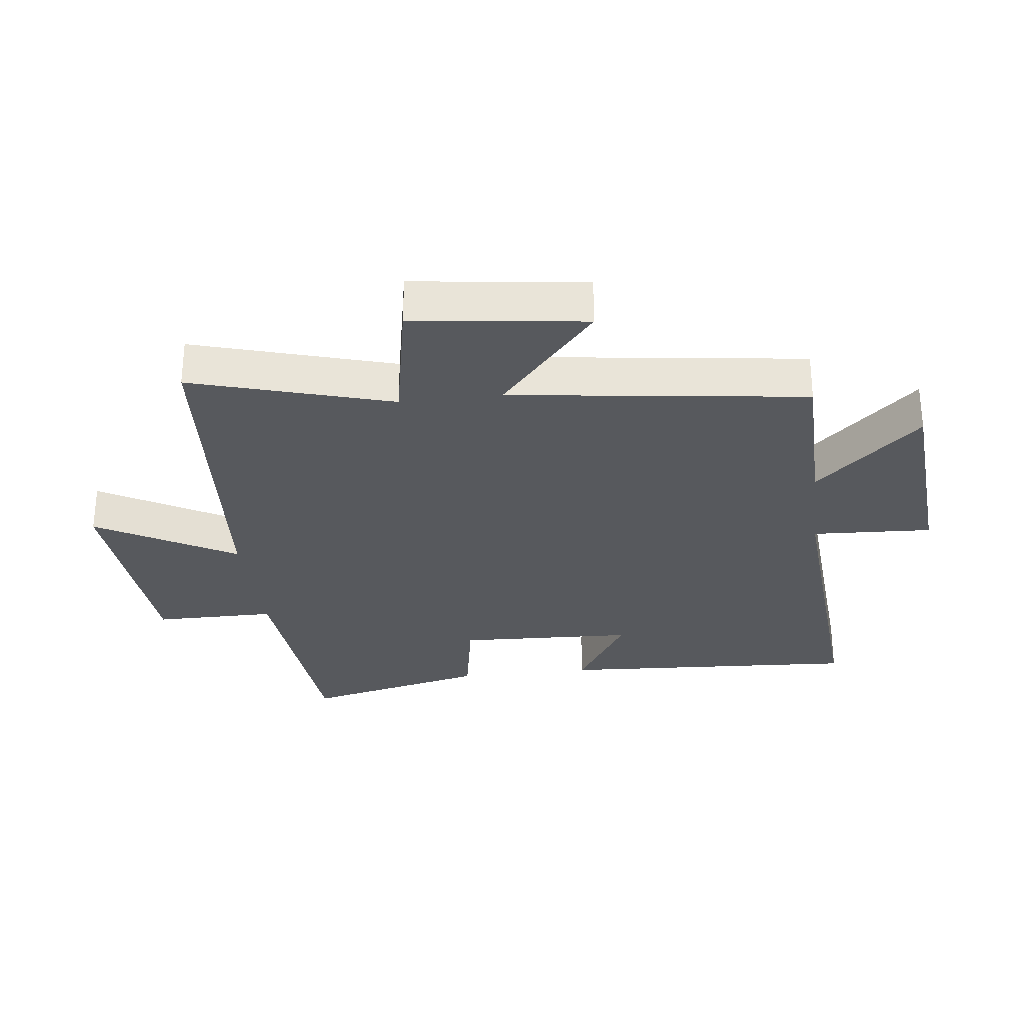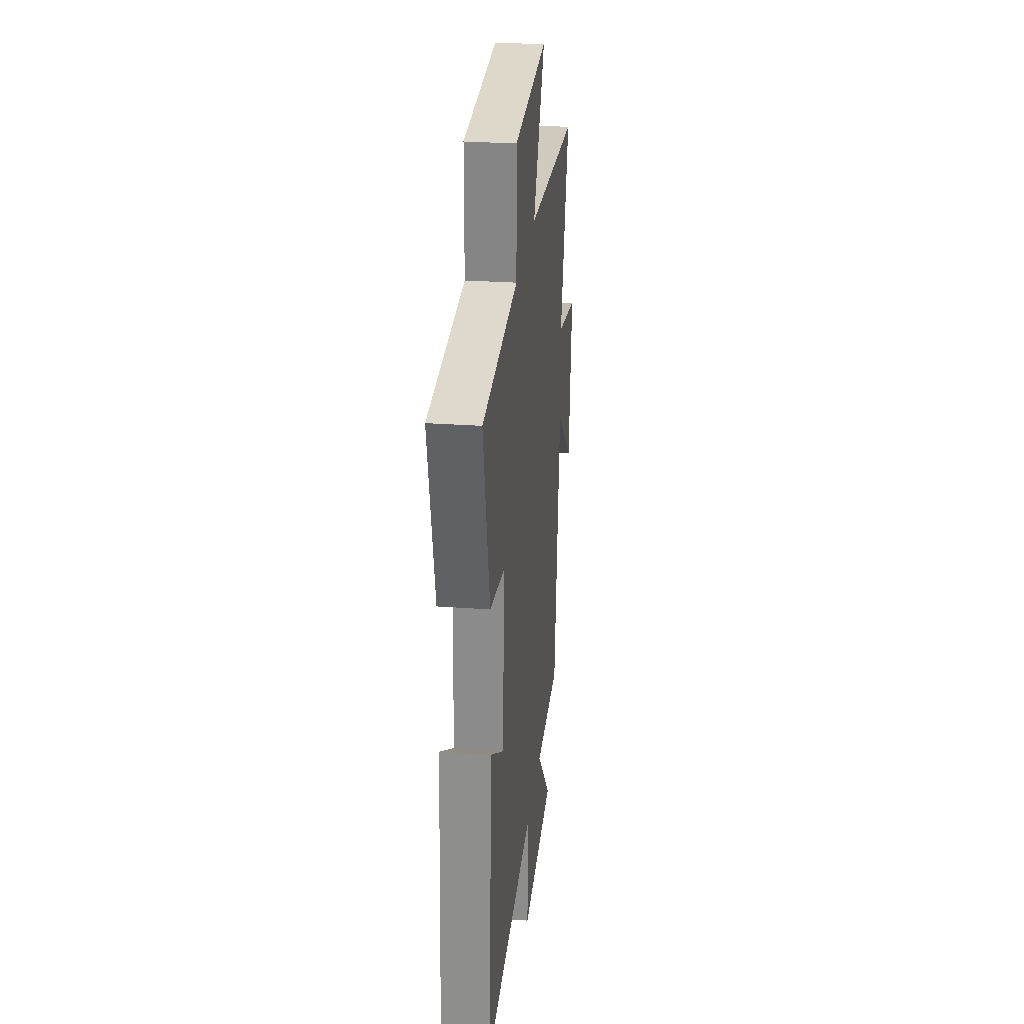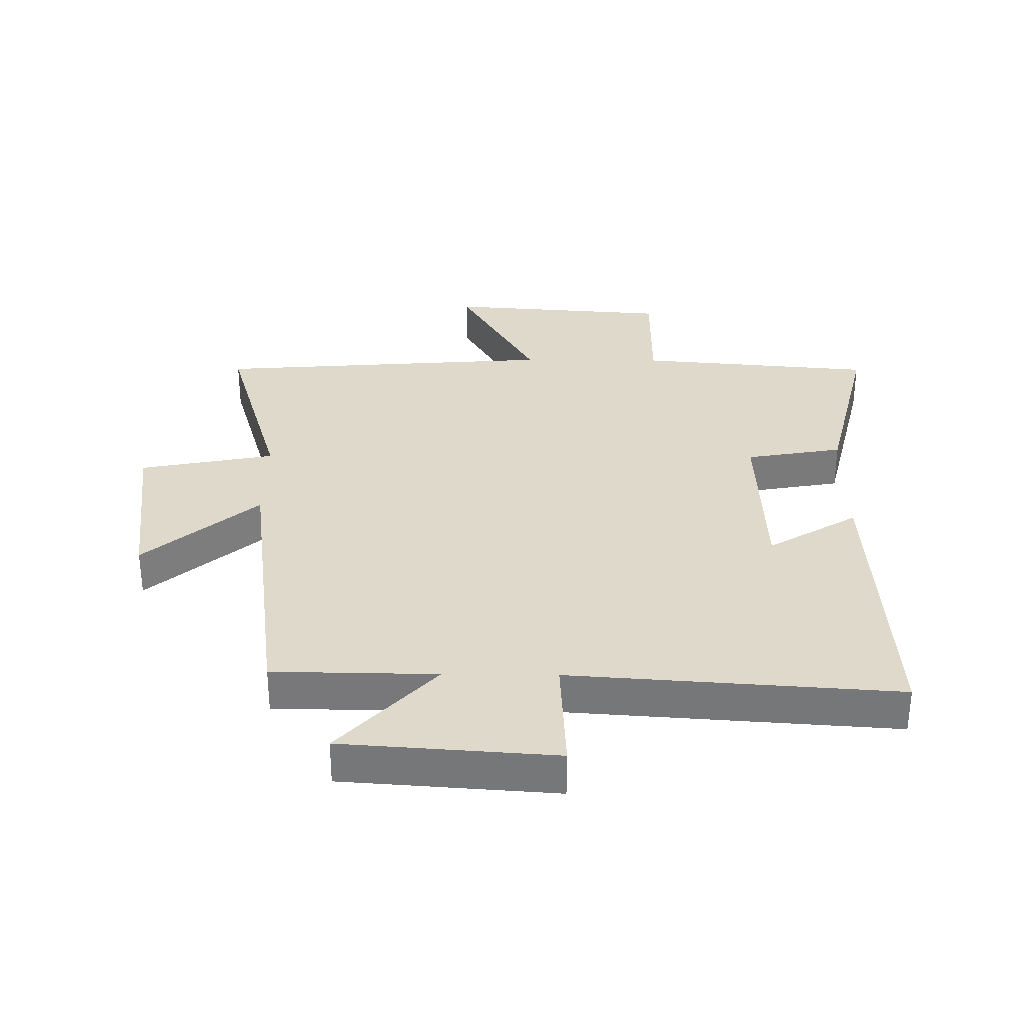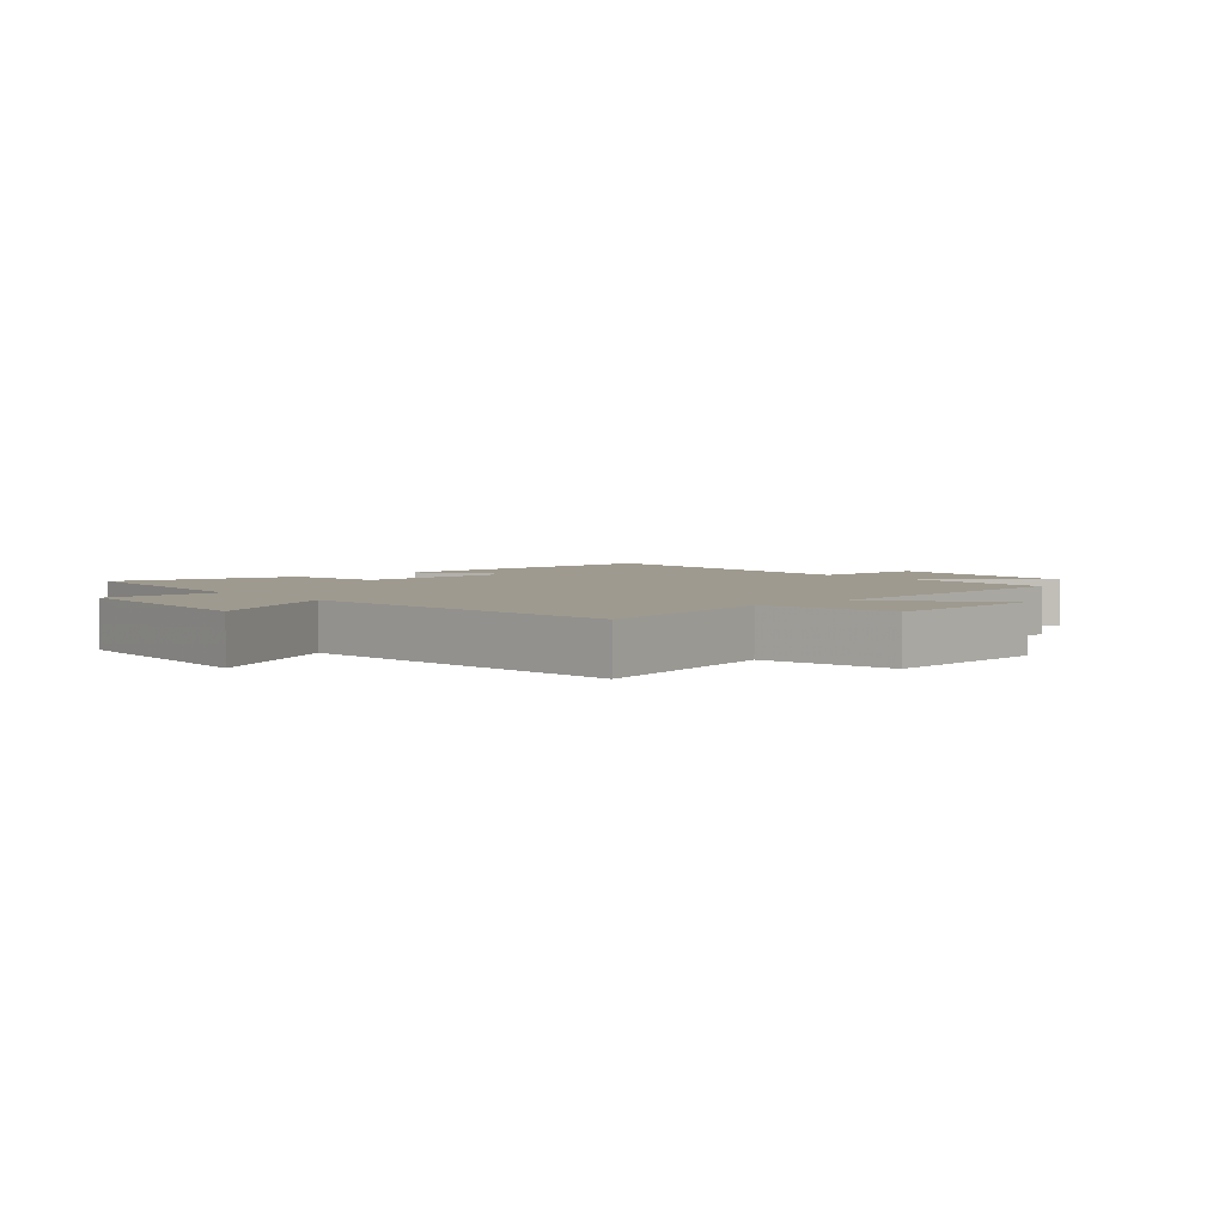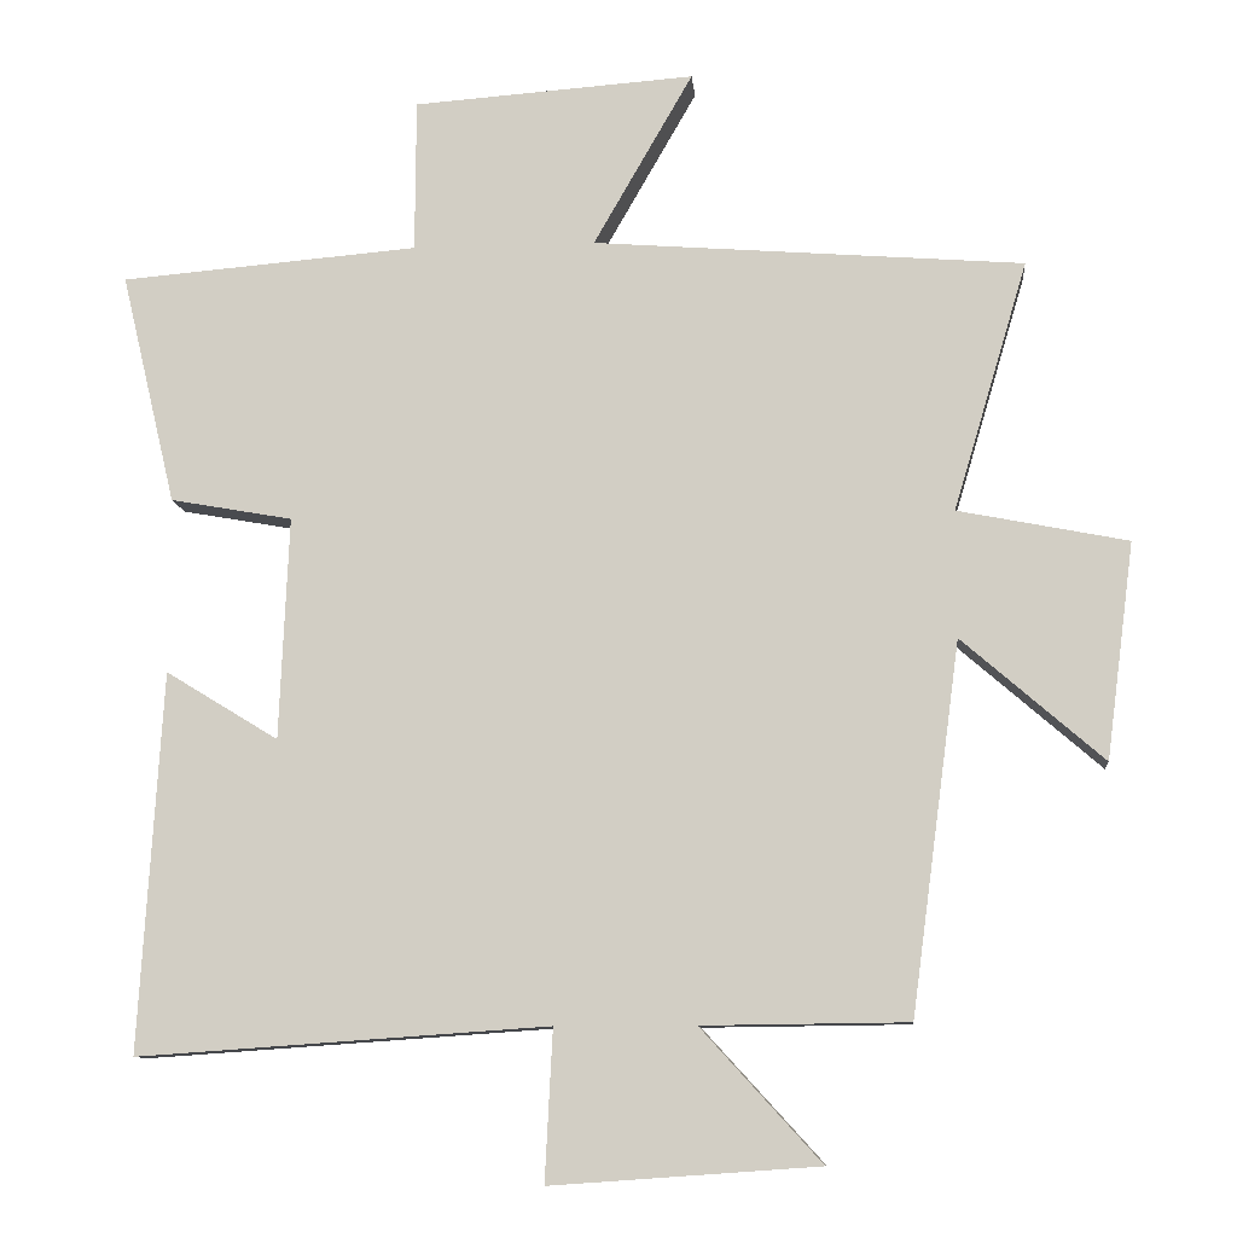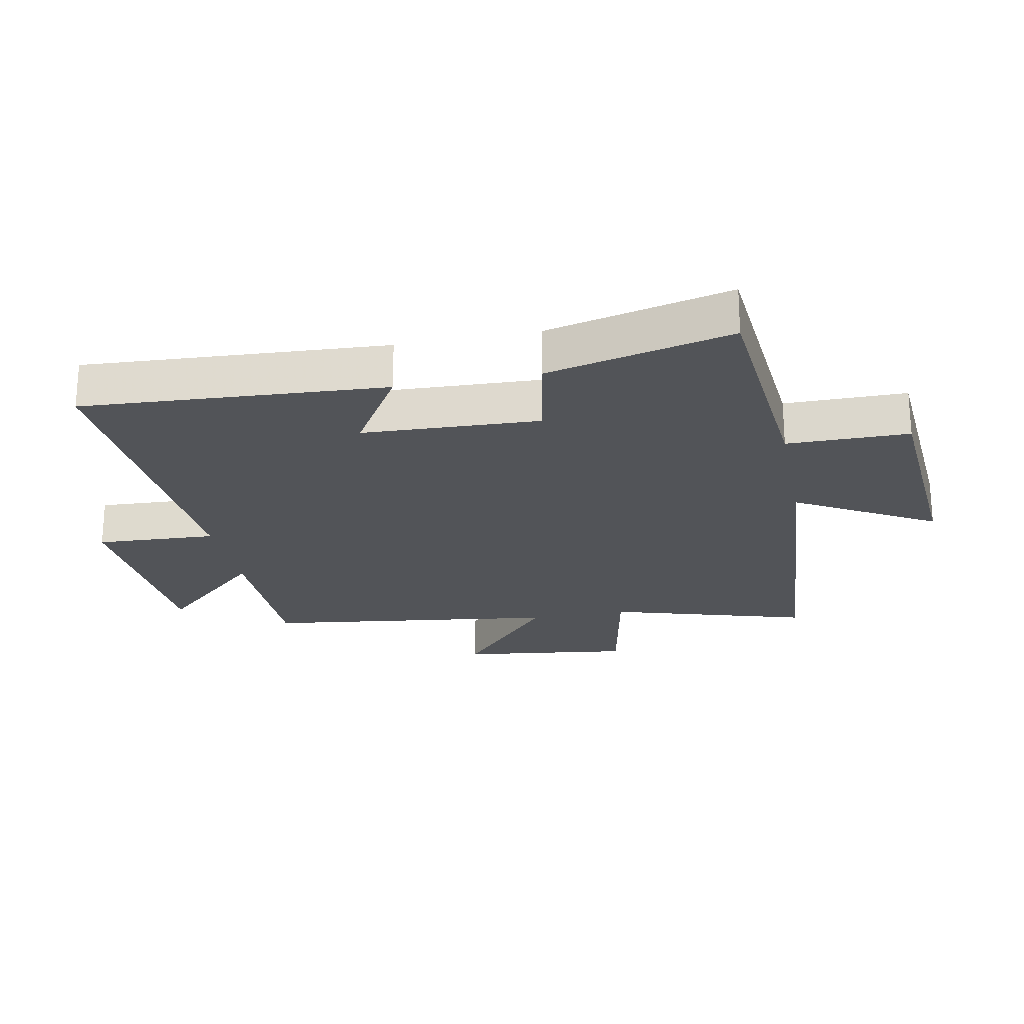
<metadata>
{"format":"obj","ext":"obj","renderer":"f3d","projection":"perspective","resolution":1024,"background":"white","views":[{"elev":-29.4,"azim":97.0,"up":"+Y"},{"elev":27.6,"azim":-83.7,"up":"+Z"},{"elev":32.3,"azim":-179.3,"up":"+Y"},{"elev":3.6,"azim":49.7,"up":"+Y"},{"elev":-10.2,"azim":5.3,"up":"+Z"},{"elev":-23.2,"azim":-78.8,"up":"+Y"}]}
</metadata>
<code>
v -0.529 0.07 -0.536
v -0.5 0.07 -0.052
v -0.356 0.07 -0.14
v -0.344 0.07 0.144
v -0.5 0.07 0.172
v -0.57 0.07 0.468
v -0.189 0.07 0.5
v -0.188 0.07 0.695
v 0.172 0.07 0.721
v 0.045 0.07 0.5
v 0.595 0.07 0.457
v 0.5 0.07 0.138
v 0.717 0.07 0.095
v 0.681 0.07 -0.181
v 0.5 0.07 -0.024
v 0.437 0.07 -0.497
v 0.174 0.07 -0.5
v 0.328 0.07 -0.669
v -0.014 0.07 -0.693
v -0.004 0.07 -0.5
v -0.529 0 -0.536
v -0.5 0 -0.052
v -0.356 0 -0.14
v -0.344 0 0.144
v -0.5 0 0.172
v -0.57 0 0.468
v -0.189 0 0.5
v -0.188 0 0.695
v 0.172 0 0.721
v 0.045 0 0.5
v 0.595 0 0.457
v 0.5 0 0.138
v 0.717 0 0.095
v 0.681 0 -0.181
v 0.5 0 -0.024
v 0.437 0 -0.497
v 0.174 0 -0.5
v 0.328 0 -0.669
v -0.014 0 -0.693
v -0.004 0 -0.5
f 17 18 19 20
f 15 16 17 20
f 15 20 1
f 12 13 14 15
f 12 15 1
f 10 11 12 1
f 7 8 9 10
f 6 7 10
f 5 6 10
f 4 5 10
f 3 4 10
f 3 10 1
f 1 2 3
f 40 39 38 37
f 40 37 36 35
f 21 40 35
f 35 34 33 32
f 21 35 32
f 21 32 31 30
f 30 29 28 27
f 30 27 26
f 30 26 25
f 30 25 24
f 30 24 23
f 21 30 23
f 23 22 21
f 1 21 22 2
f 2 22 23 3
f 3 23 24 4
f 4 24 25 5
f 5 25 26 6
f 6 26 27 7
f 7 27 28 8
f 8 28 29 9
f 9 29 30 10
f 10 30 31 11
f 11 31 32 12
f 12 32 33 13
f 13 33 34 14
f 14 34 35 15
f 15 35 36 16
f 16 36 37 17
f 17 37 38 18
f 18 38 39 19
f 19 39 40 20
f 20 40 21 1

</code>
